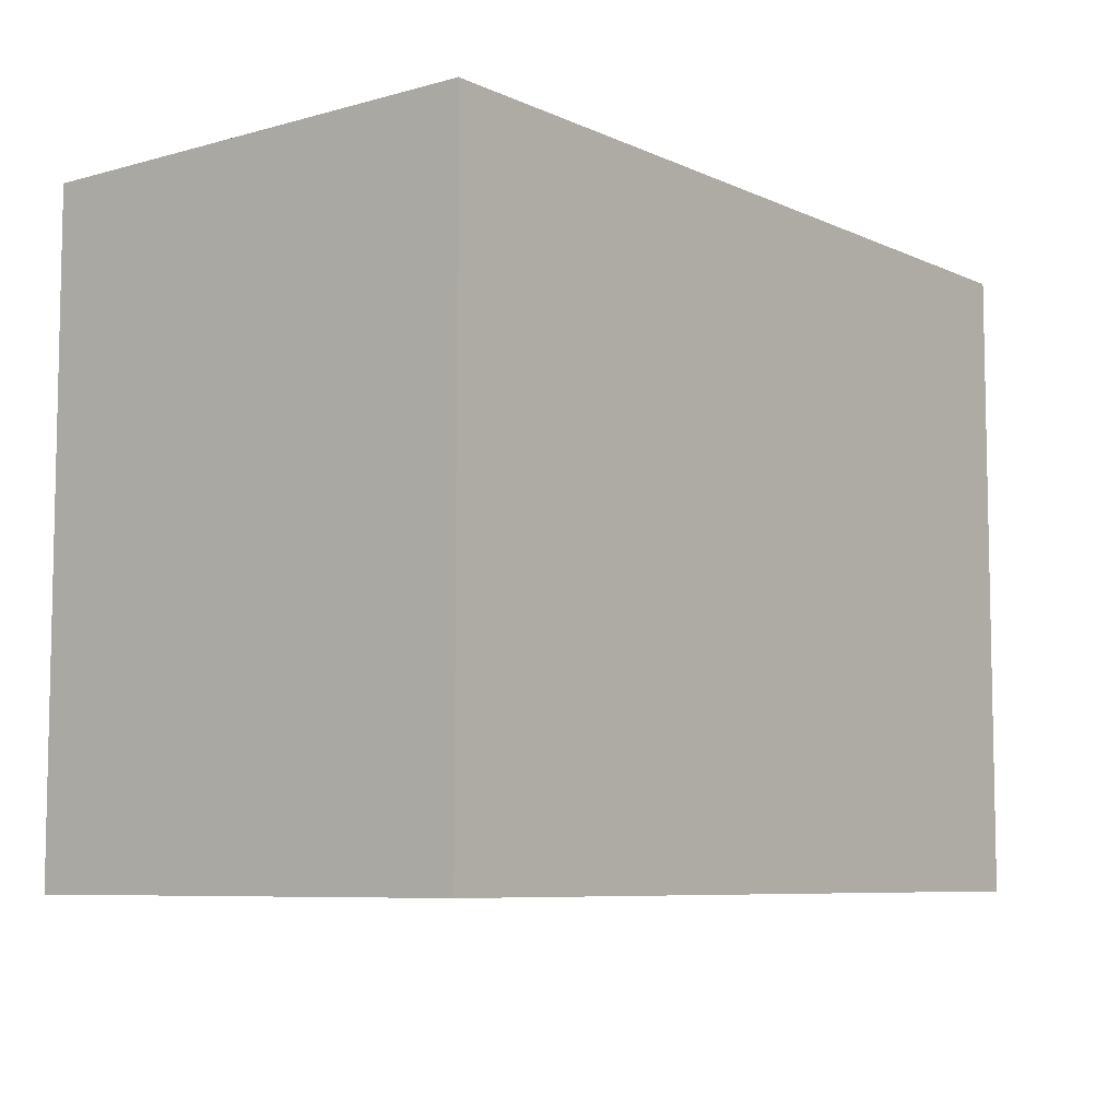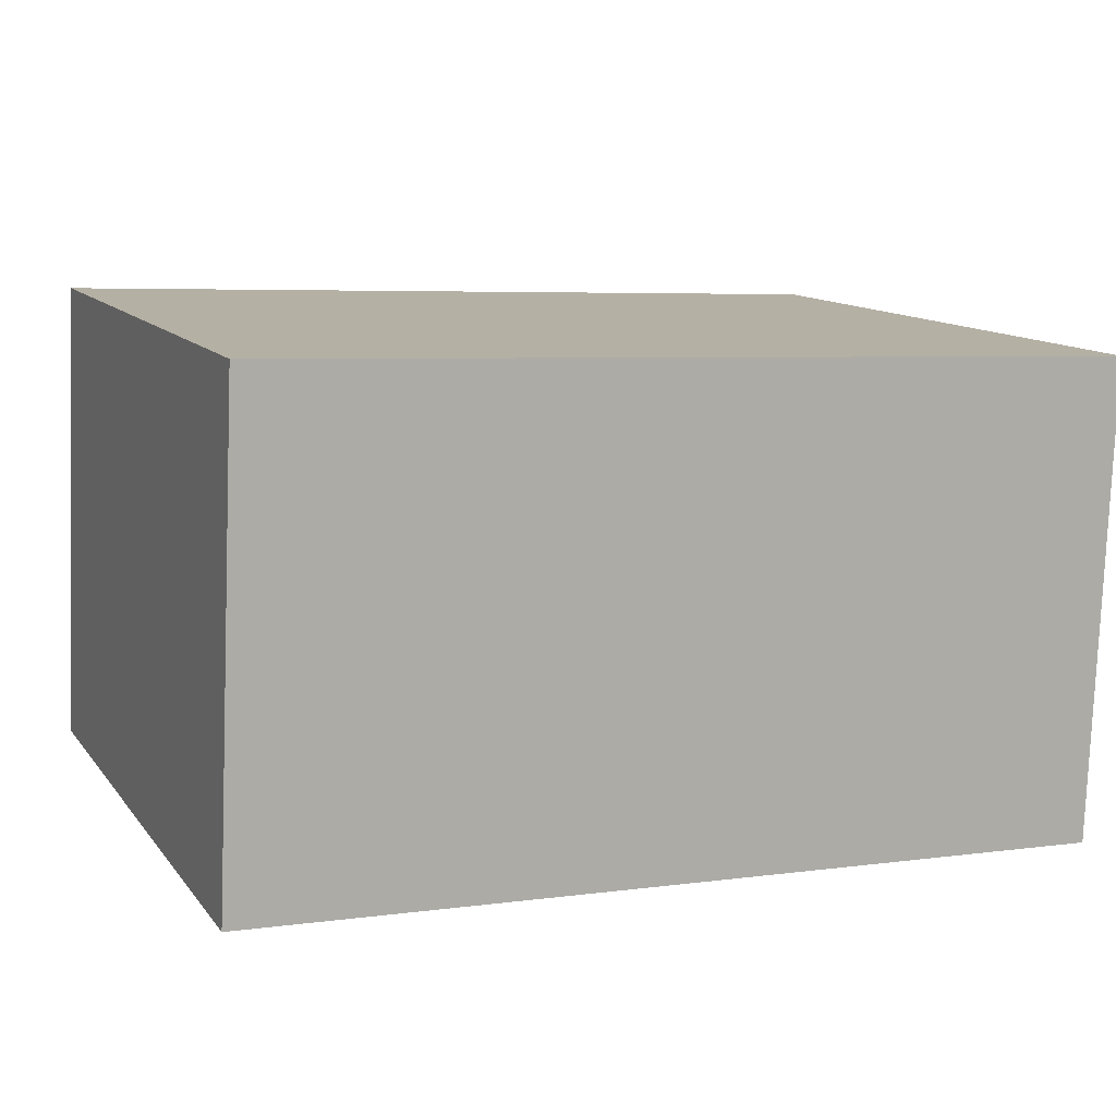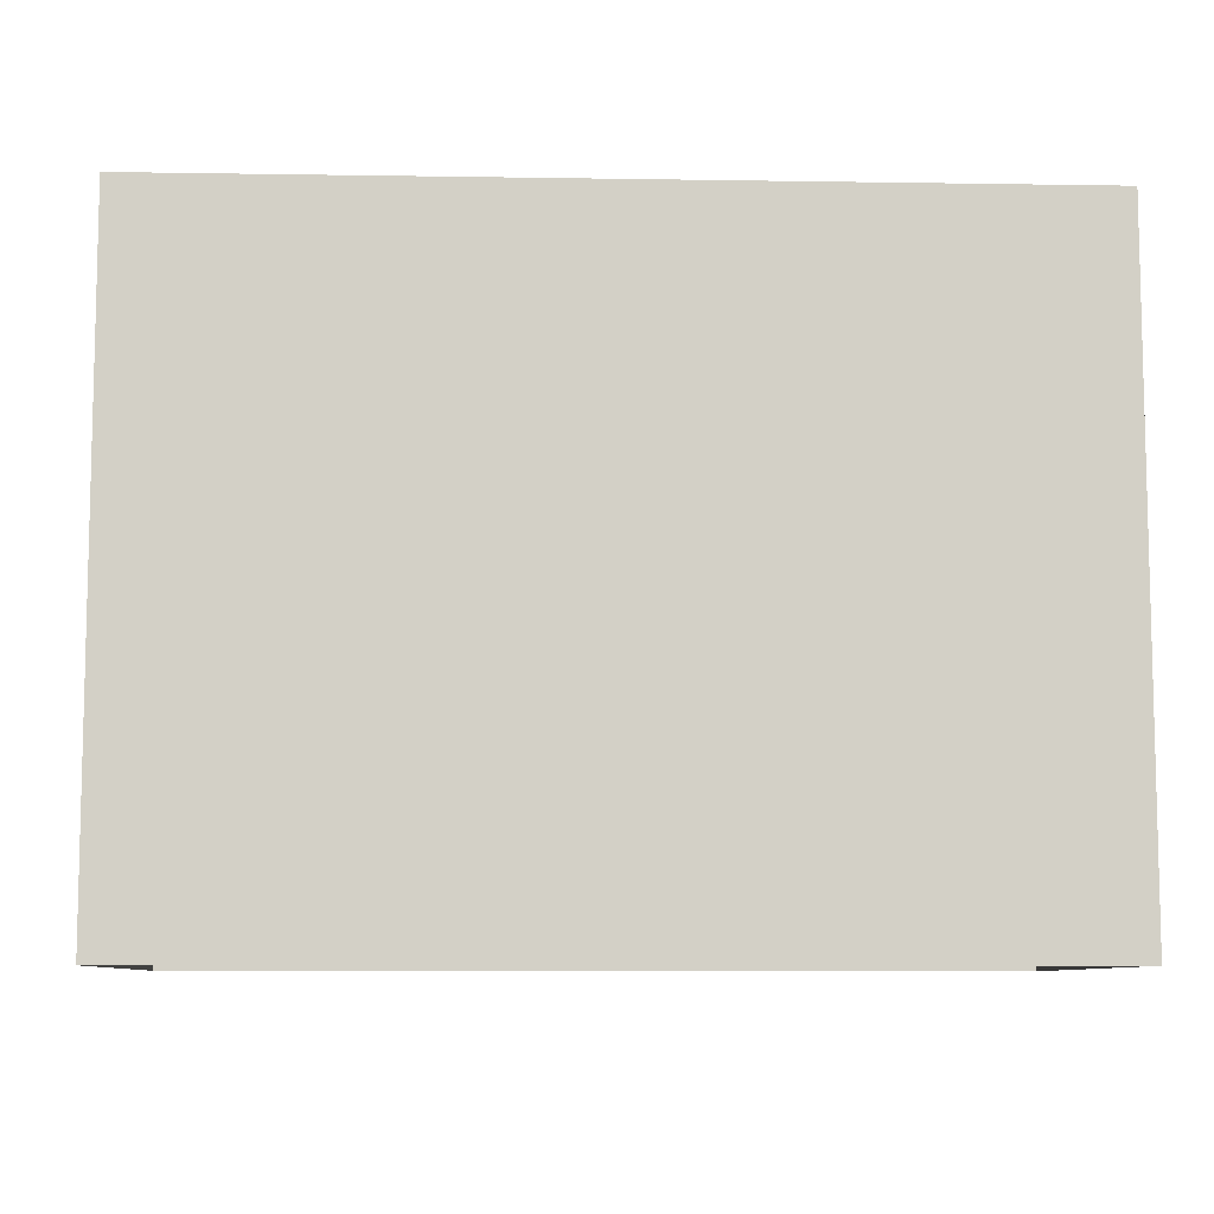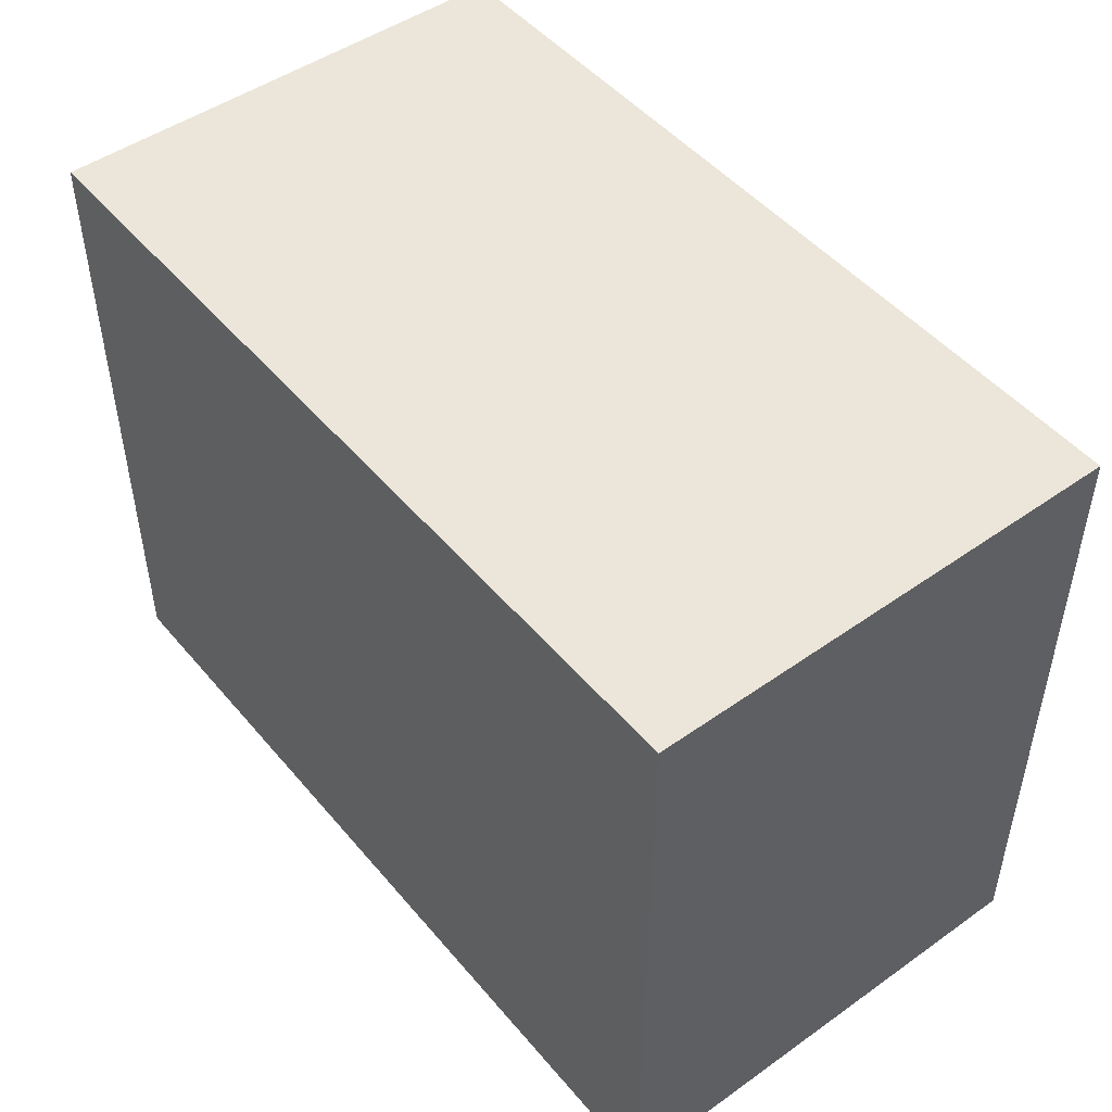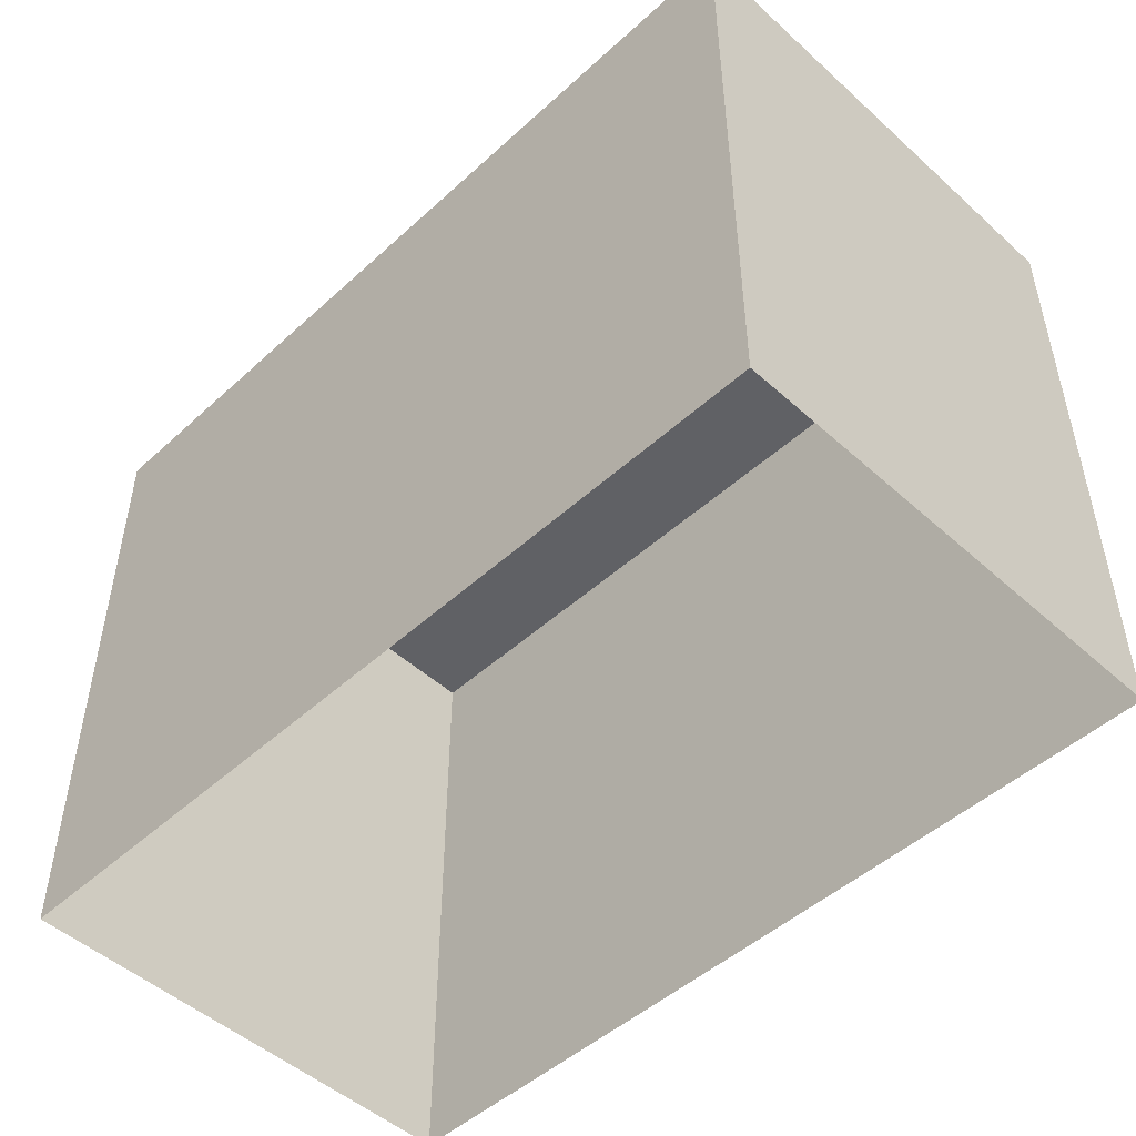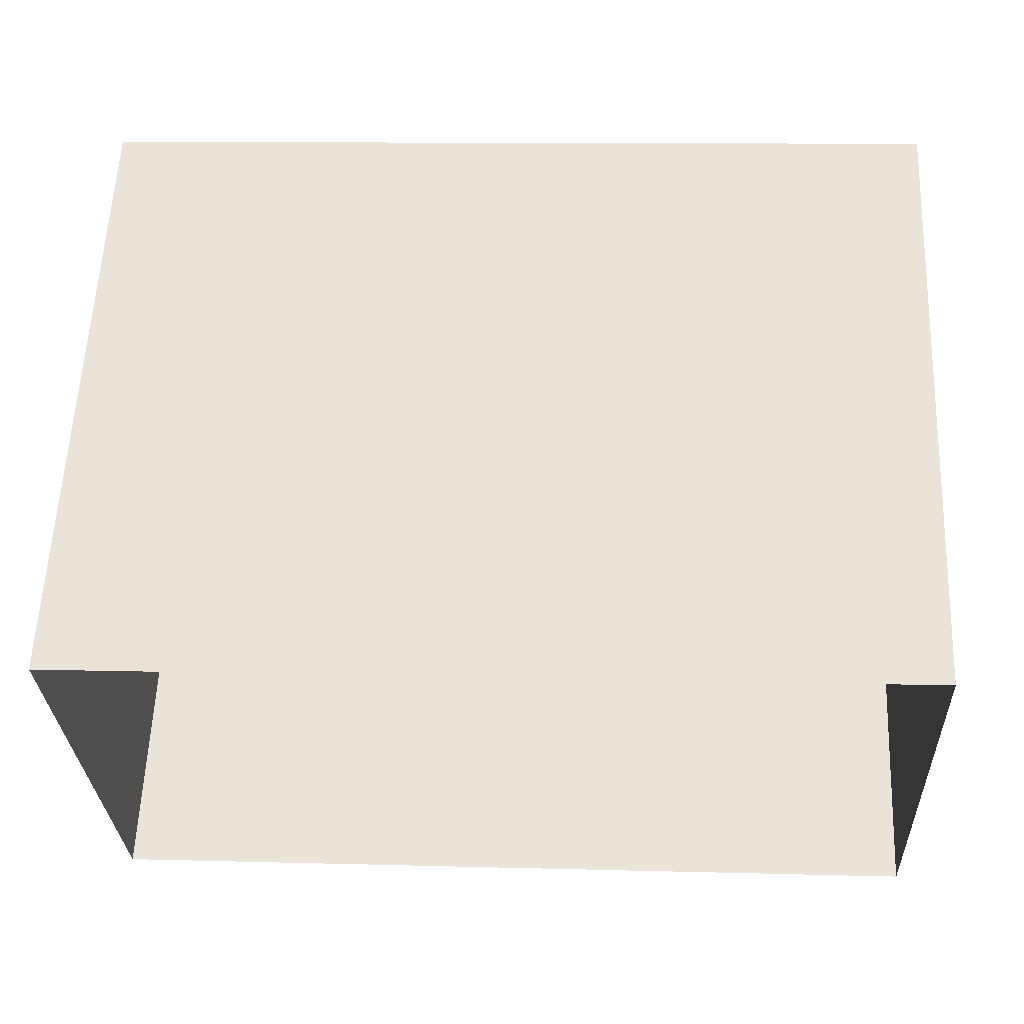
<metadata>
{"format":"obj","ext":"obj","renderer":"f3d","projection":"perspective","resolution":1024,"background":"white","views":[{"elev":-7.4,"azim":125.8,"up":"+Z"},{"elev":12.2,"azim":-22.8,"up":"+Y"},{"elev":-8.5,"azim":175.0,"up":"+Z"},{"elev":48.3,"azim":-130.6,"up":"+Z"},{"elev":-49.2,"azim":-137.4,"up":"+Z"},{"elev":59.2,"azim":-177.6,"up":"+Y"}]}
</metadata>
<code>
v -3.733e+05 -1.046e+05 25.37
v -3.733e+05 -1.046e+05 25.37
v -3.733e+05 -1.046e+05 25.37
v -3.733e+05 -1.046e+05 25.37
v -3.733e+05 -1.046e+05 30.32
v -3.733e+05 -1.046e+05 30.32
v -3.733e+05 -1.046e+05 30.32
v -3.733e+05 -1.046e+05 30.32
f 1 2 3
f 1 4 2
f 5 6 7
f 8 5 7
f 5 2 4
f 5 8 2
f 6 1 3
f 7 6 3
f 8 3 2
f 8 7 3
f 5 4 1
f 6 5 1

</code>
